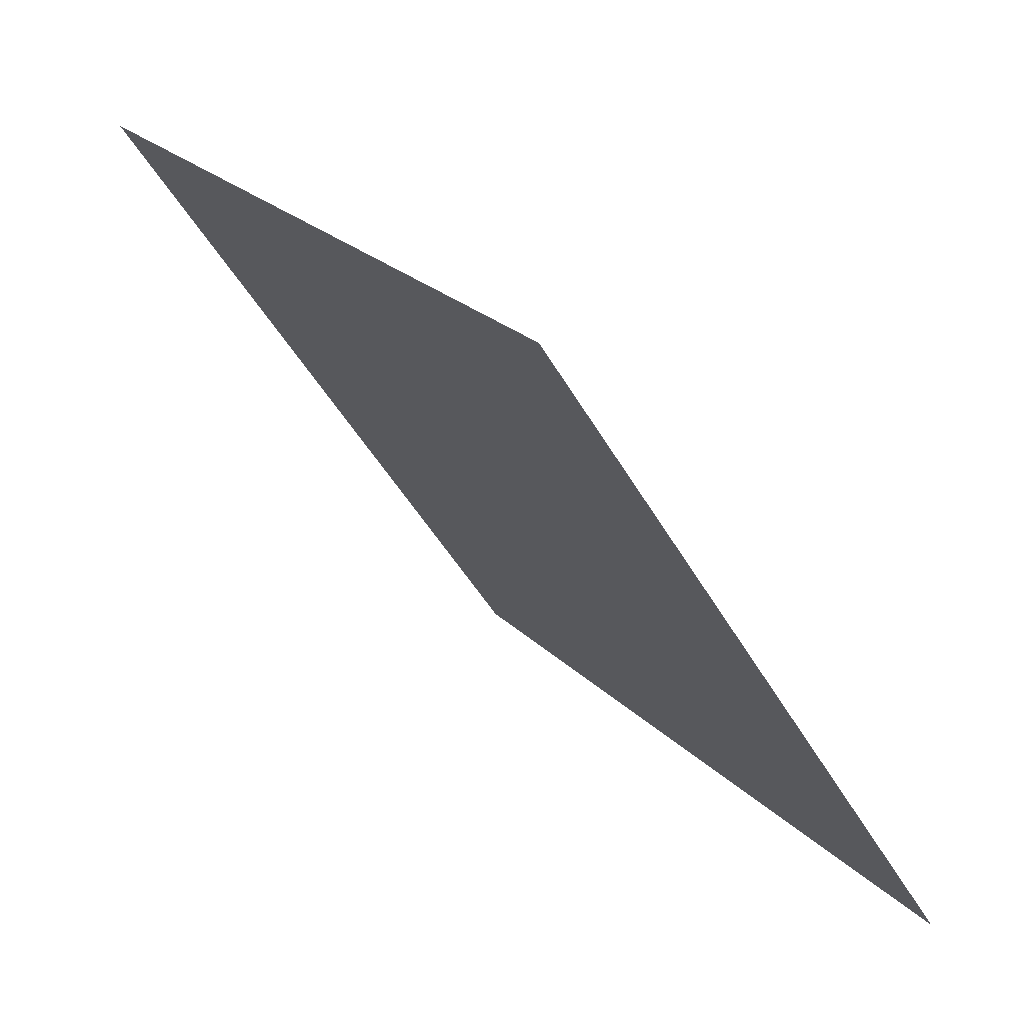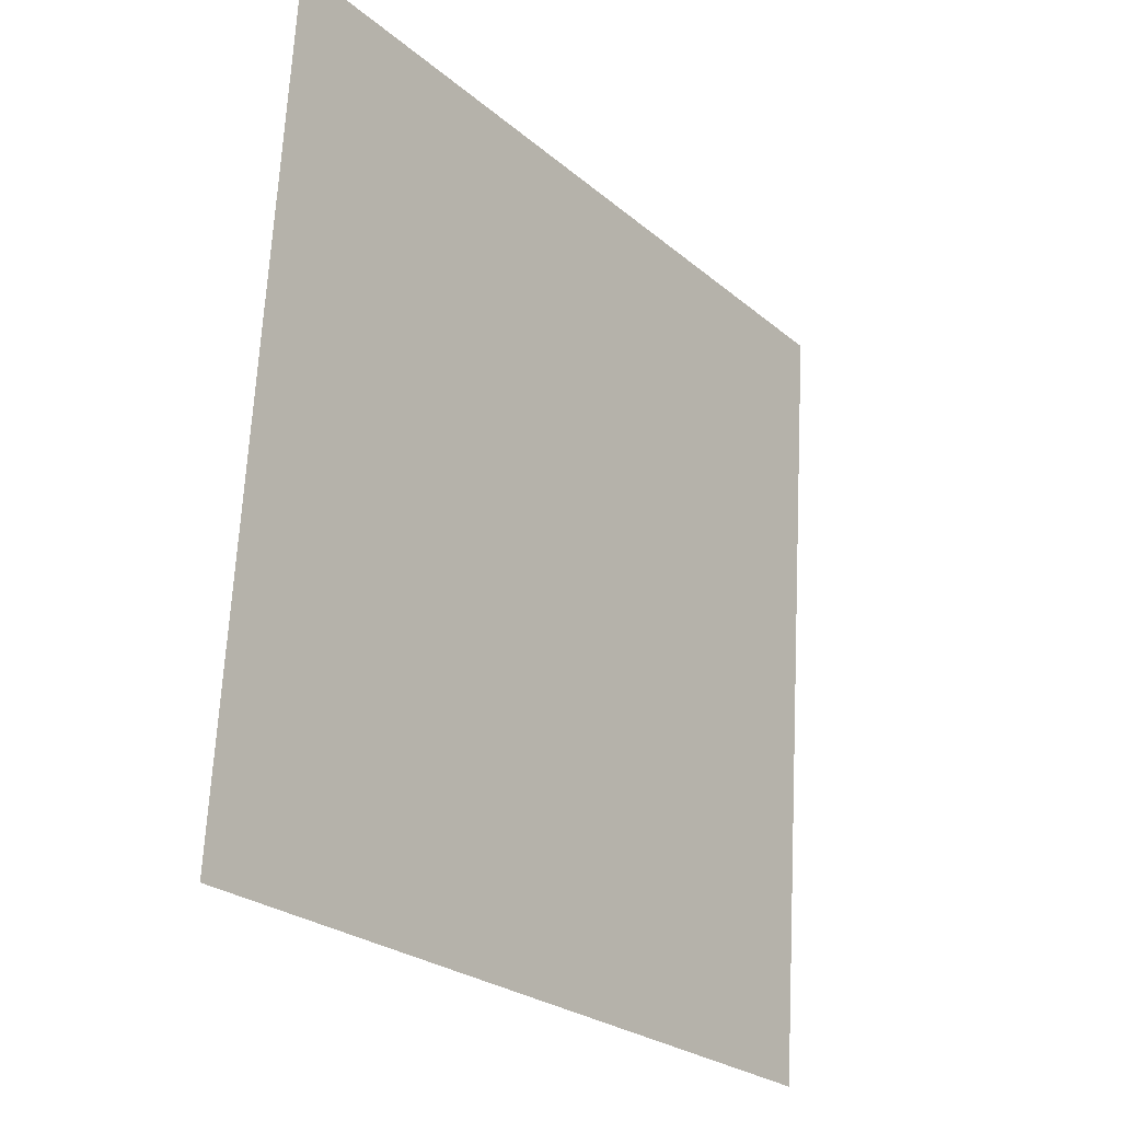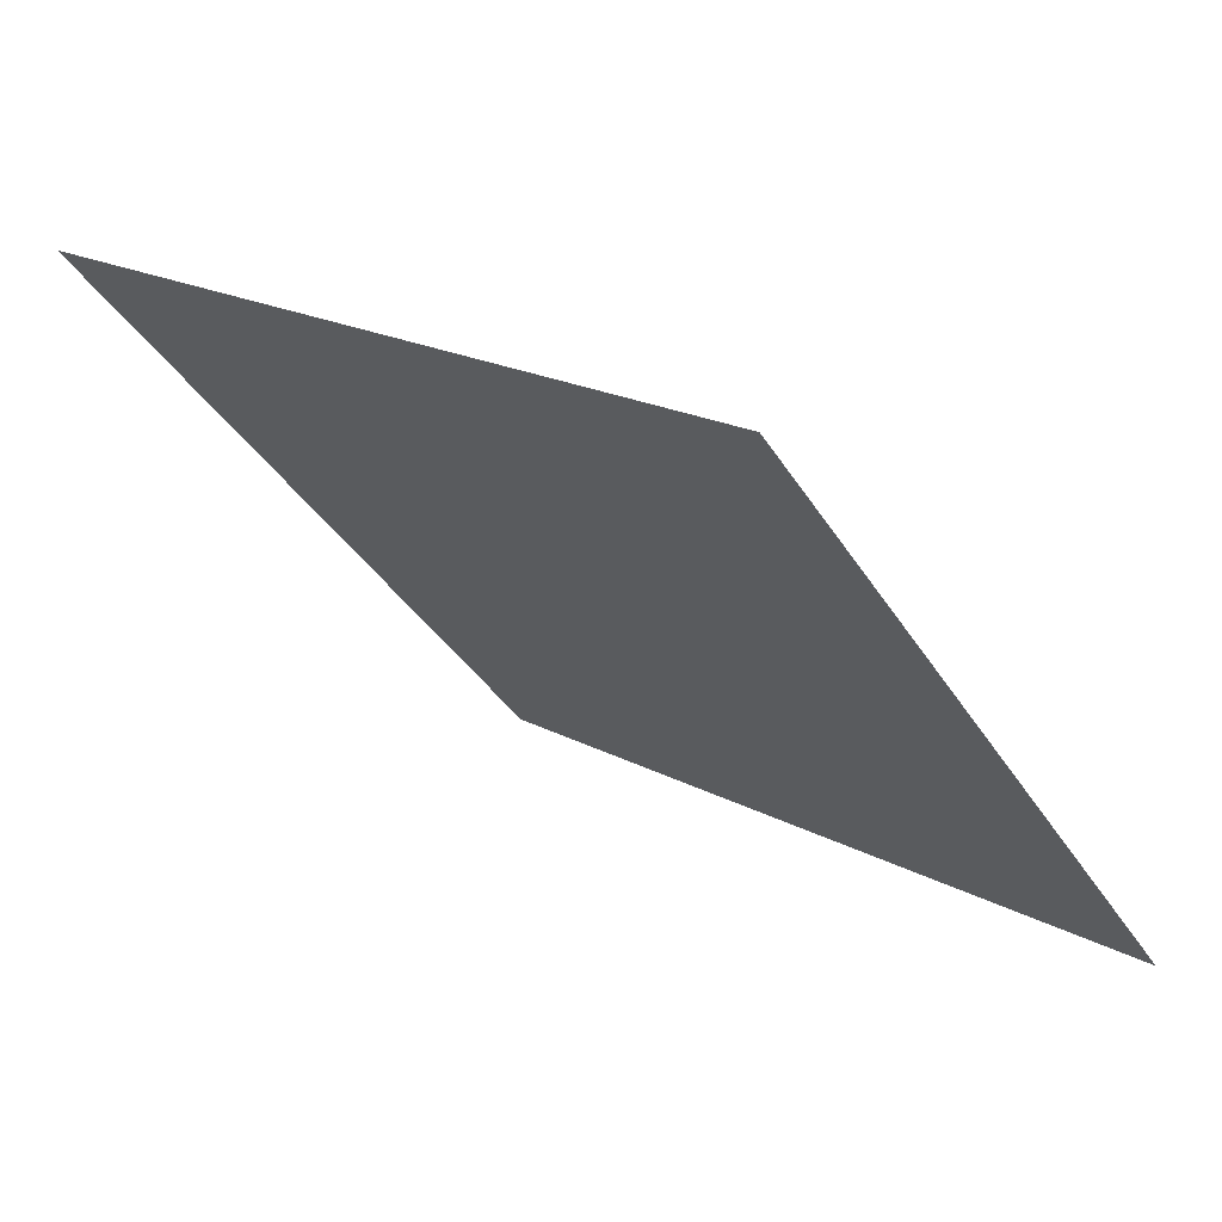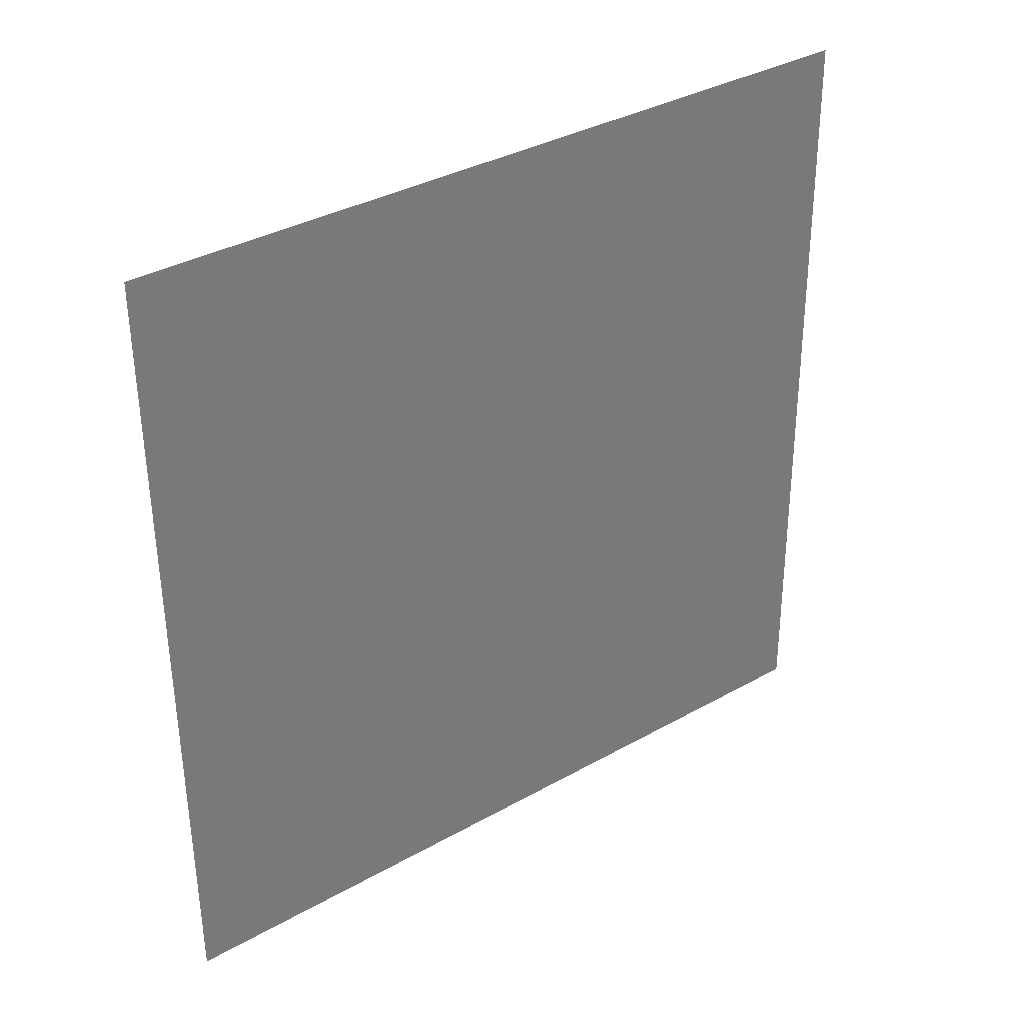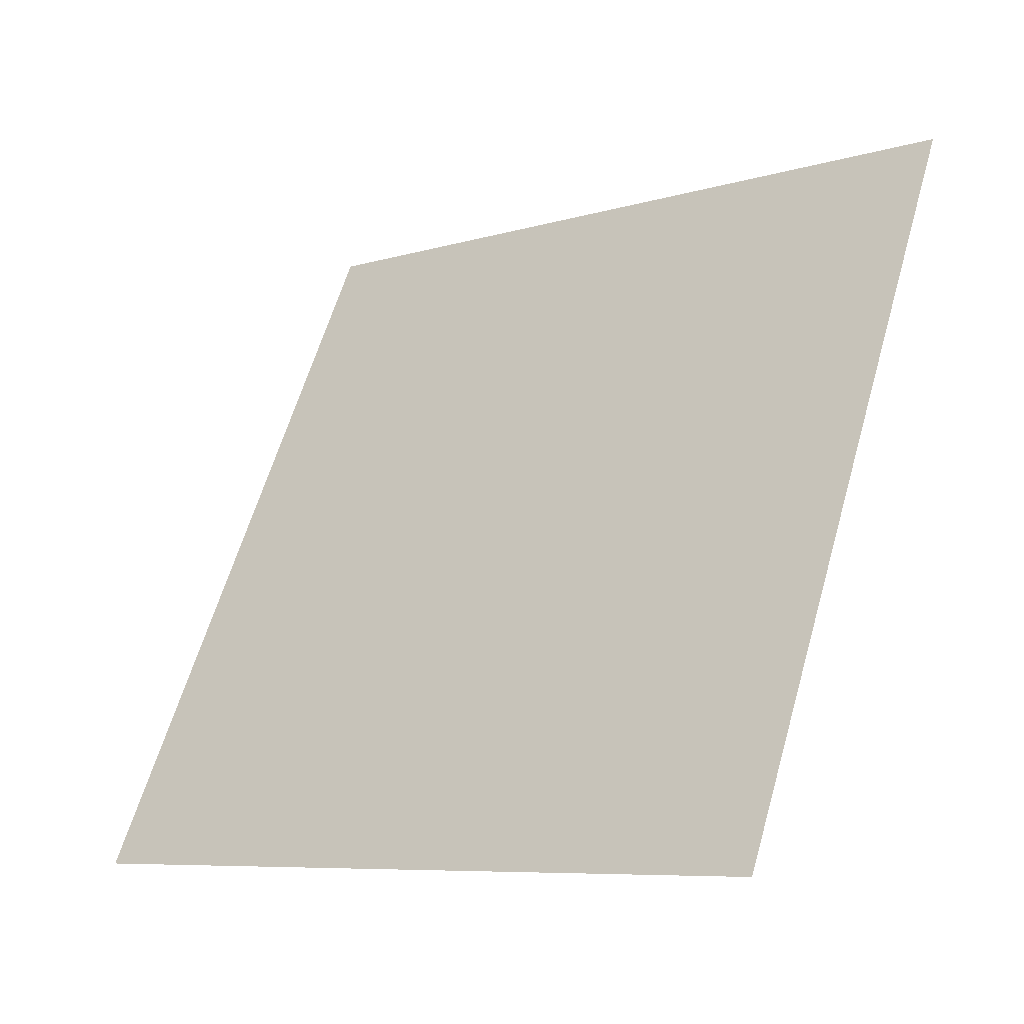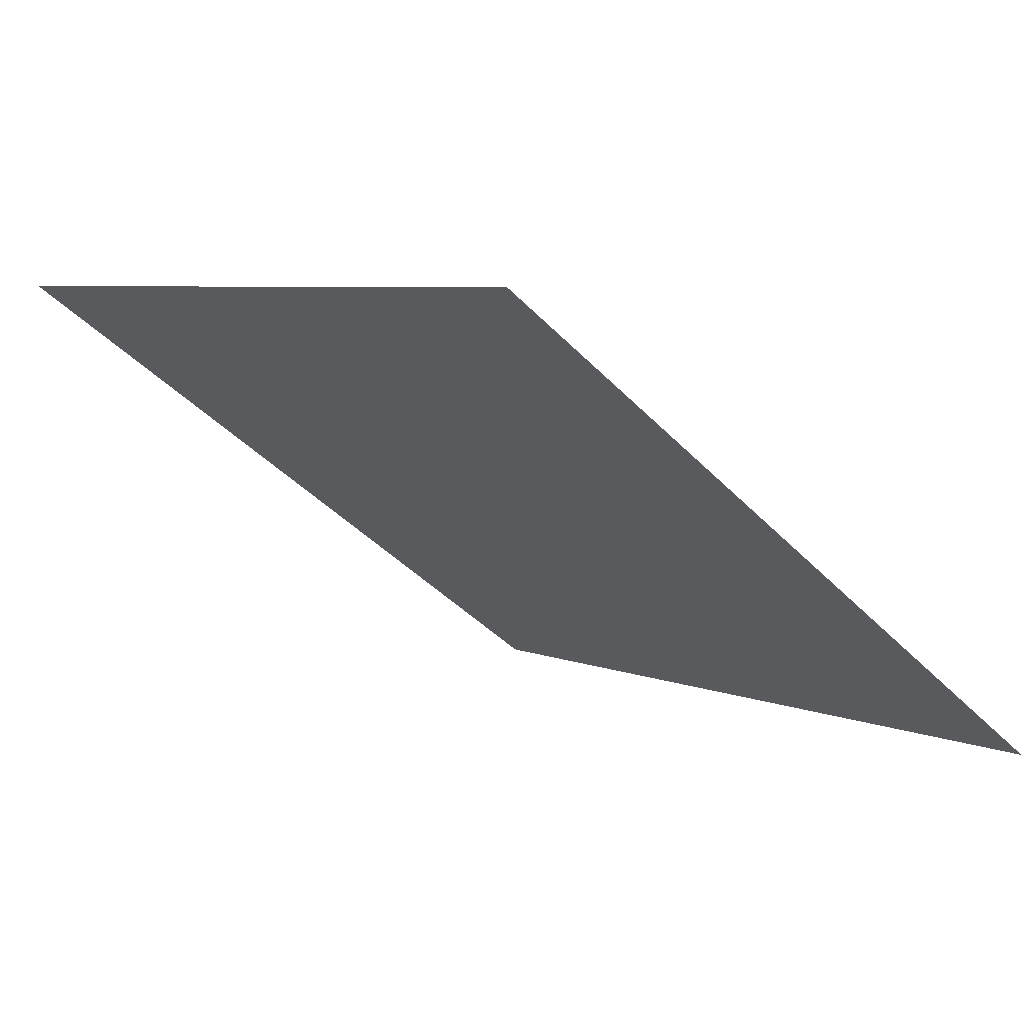
<metadata>
{"format":"obj","ext":"obj","renderer":"f3d","projection":"perspective","resolution":1024,"background":"white","views":[{"elev":-47.0,"azim":-63.0,"up":"+Z"},{"elev":67.5,"azim":-88.4,"up":"+Z"},{"elev":-38.5,"azim":118.6,"up":"+Y"},{"elev":-54.2,"azim":-89.1,"up":"+Y"},{"elev":62.6,"azim":-73.4,"up":"+Y"},{"elev":-44.1,"azim":130.0,"up":"+Y"}]}
</metadata>
<code>
v -0.1229 0.84 0.5766
v -0.1295 0.8402 0.5767
v -0.1294 0.8441 0.5819
v -0.1228 0.8439 0.5819
f 4 3 2 1

</code>
